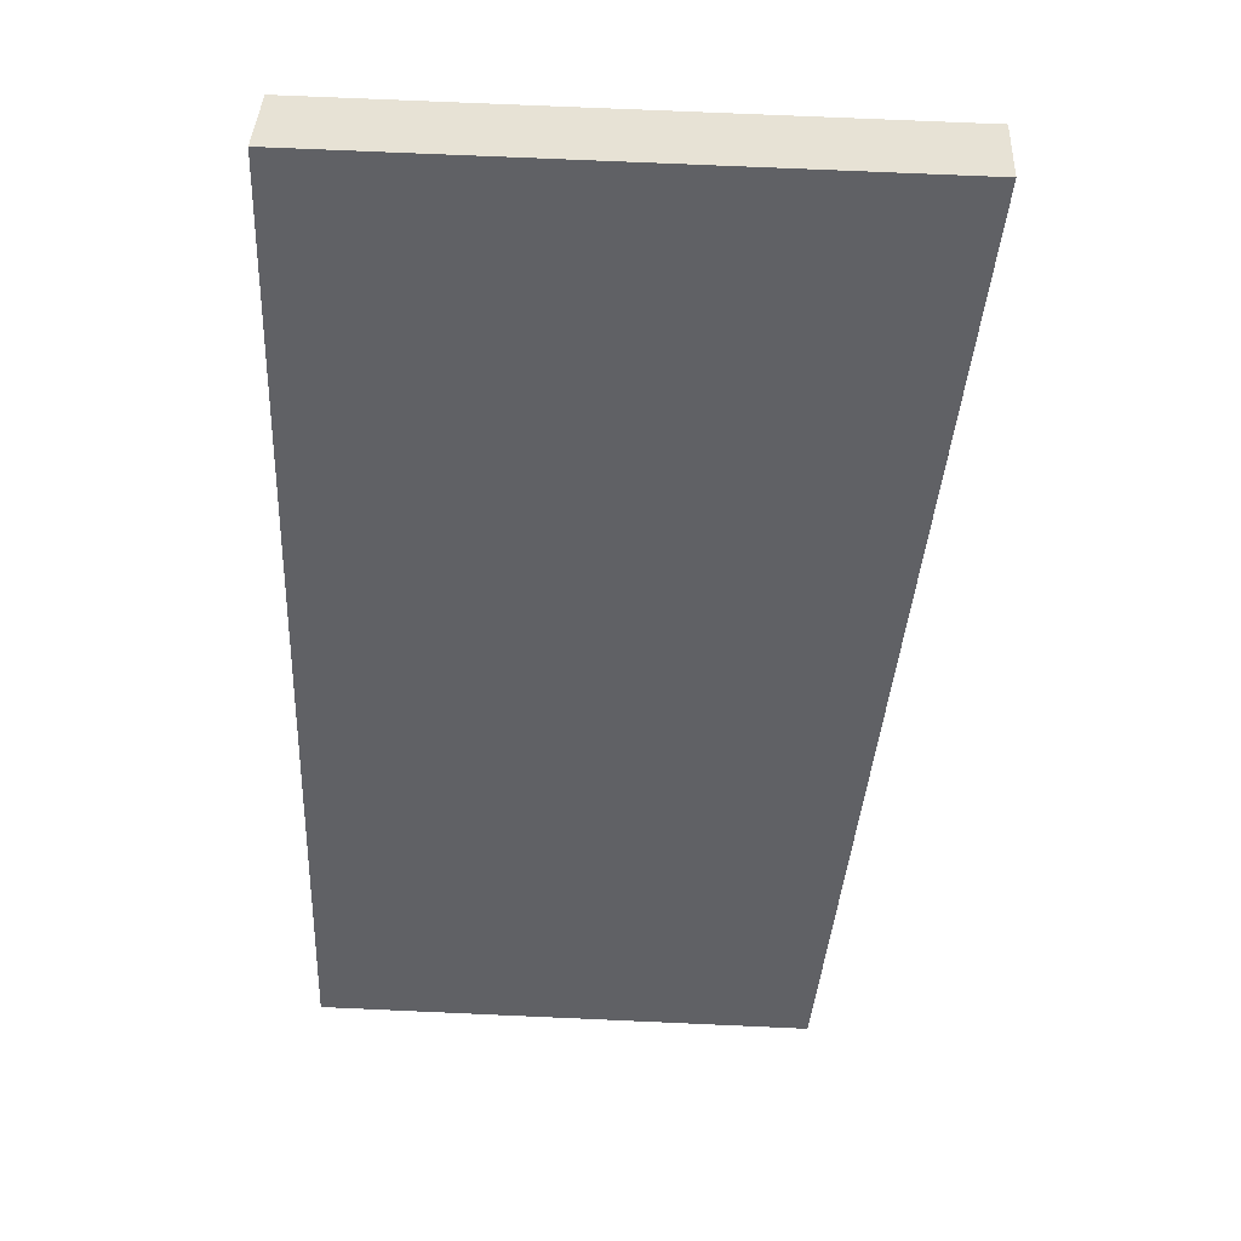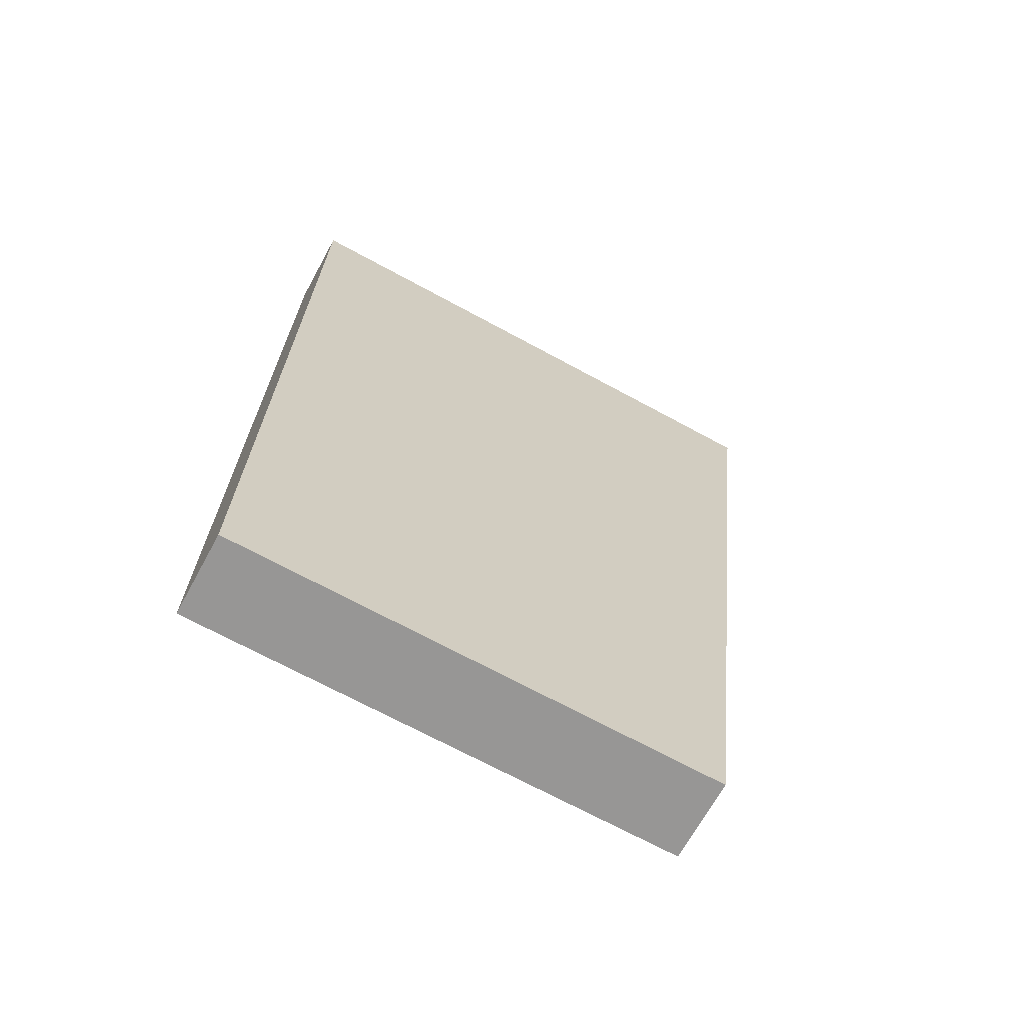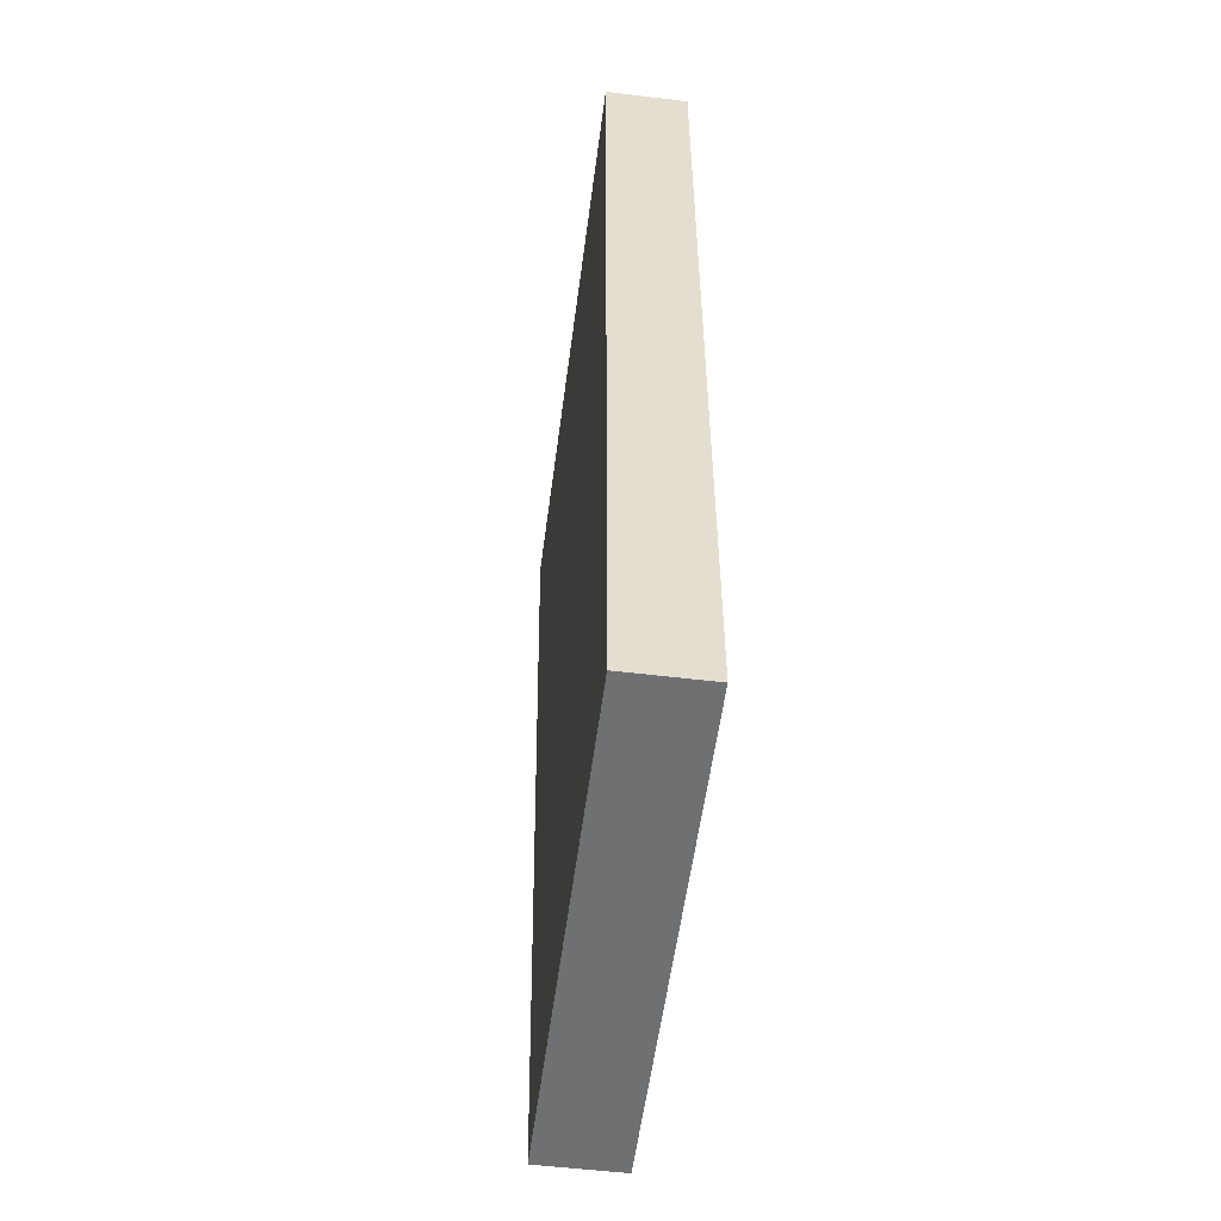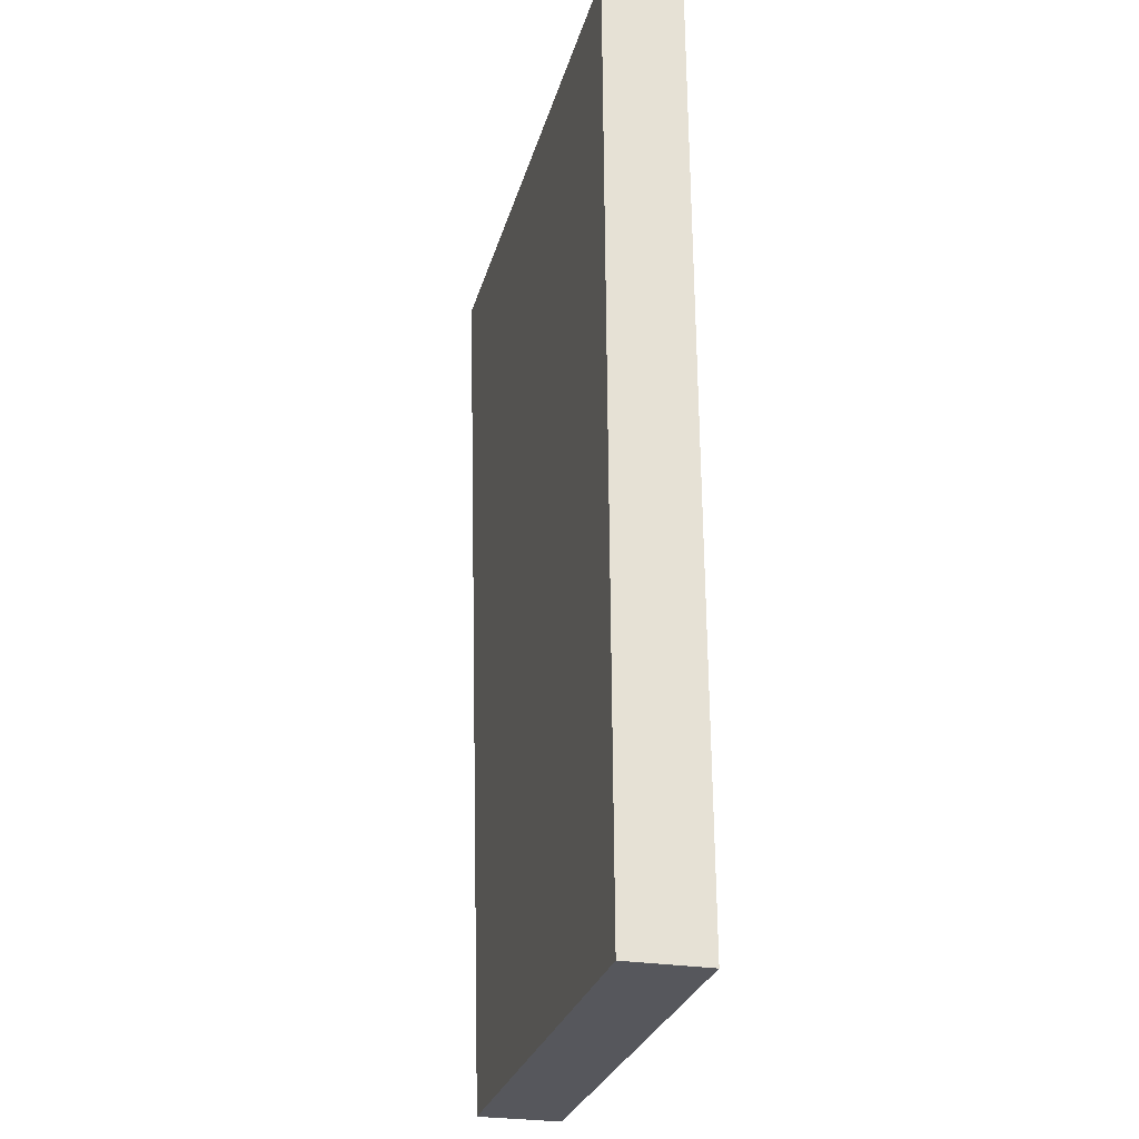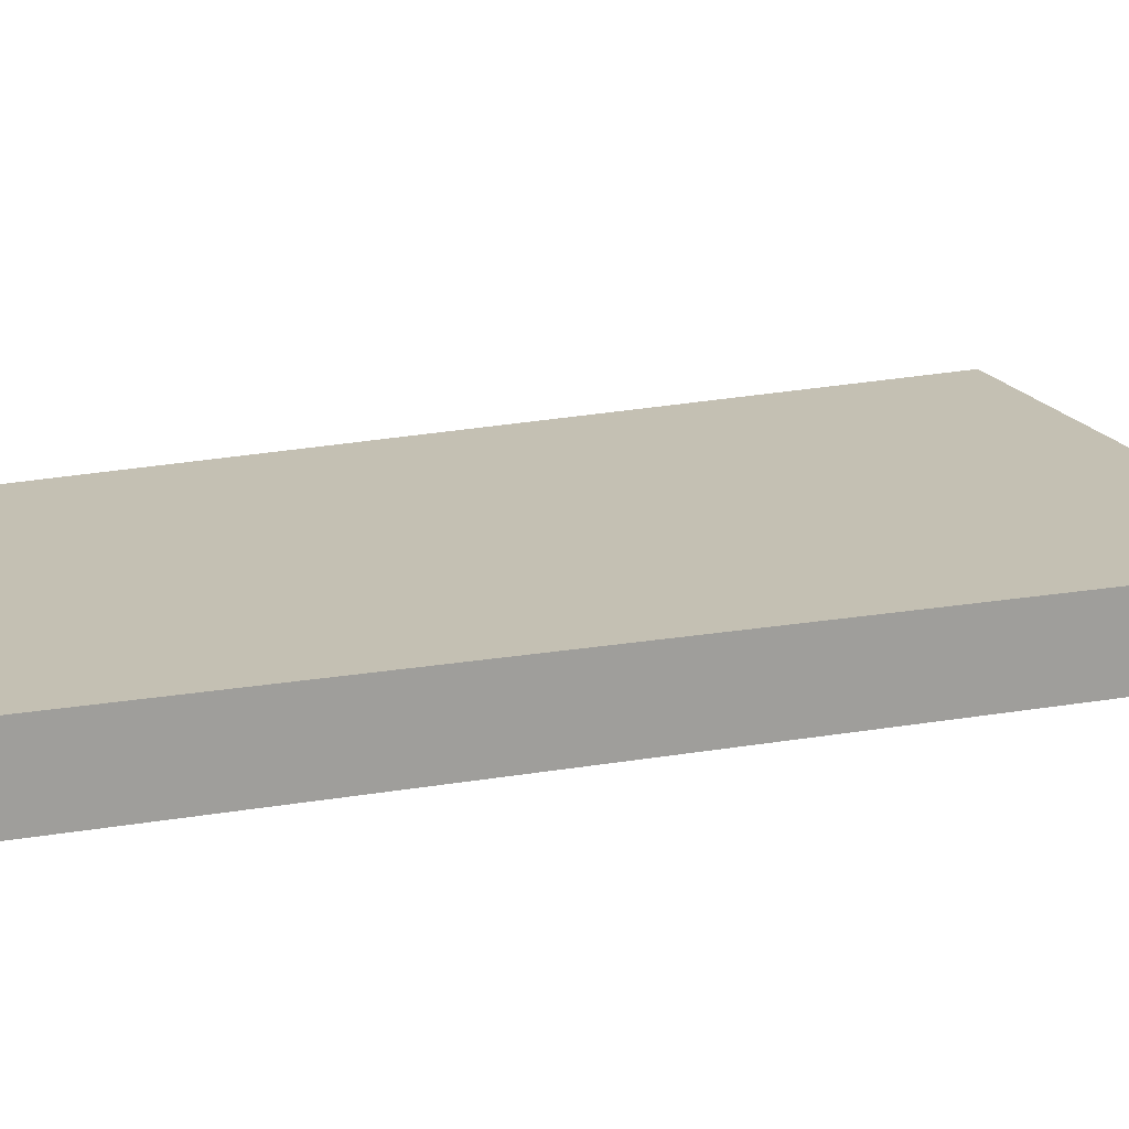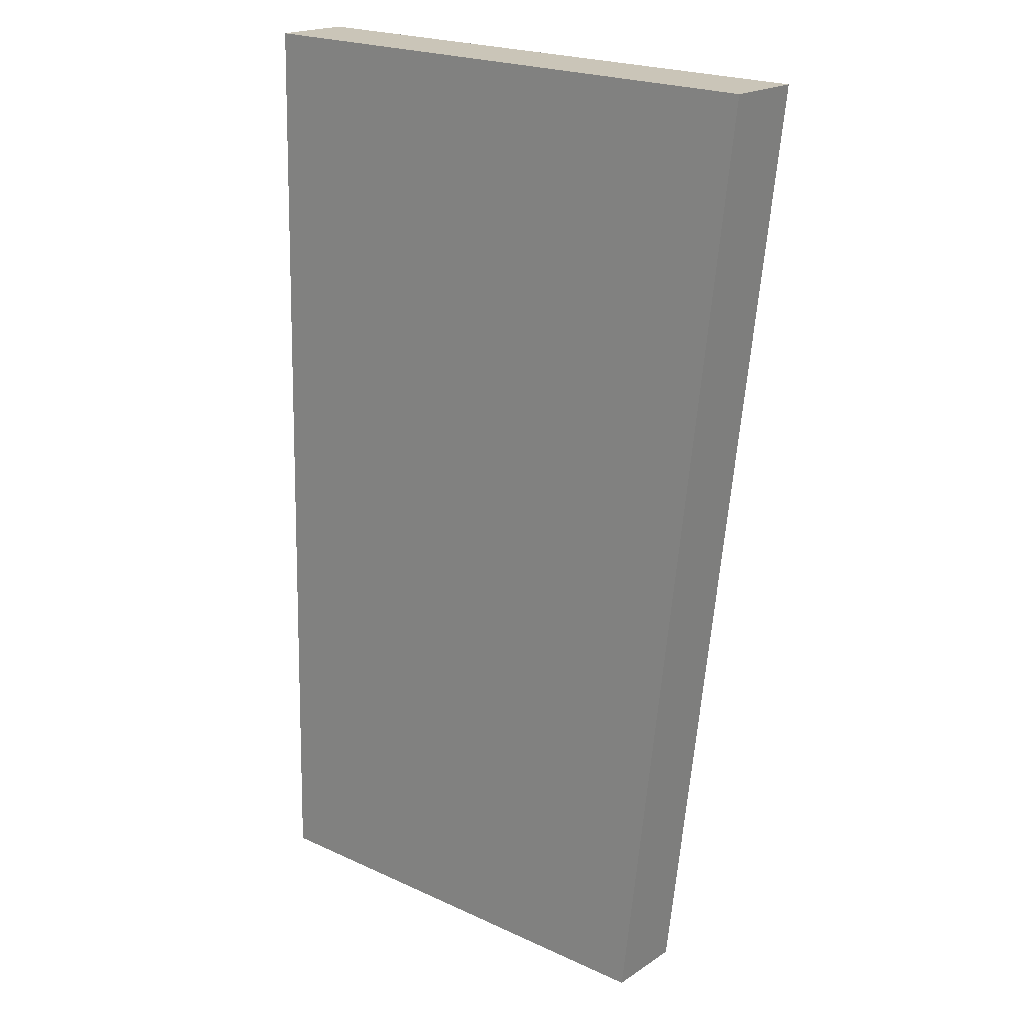
<metadata>
{"format":"obj","ext":"obj","renderer":"f3d","projection":"perspective","resolution":1024,"background":"white","views":[{"elev":39.7,"azim":2.5,"up":"+Z"},{"elev":-67.5,"azim":-28.5,"up":"+Z"},{"elev":-53.8,"azim":-97.4,"up":"+Z"},{"elev":-26.5,"azim":-104.5,"up":"+Z"},{"elev":18.0,"azim":-107.7,"up":"+Y"},{"elev":19.5,"azim":39.6,"up":"+Z"}]}
</metadata>
<code>
v  0.439 0.678 7.989
v  0.101 0.678 5.027
v  0.161 0.678 7.995
v  4.932 0.678 7.895
v  4.023 0.678 -0.069
v  0 0.678 4.152e-17
v  0 0 0
v  0.101 -3.078e-16 5.027
v  0.161 -4.896e-16 7.995
v  0.439 -4.892e-16 7.989
v  4.932 -4.834e-16 7.895
v  4.023 4.225e-18 -0.069
g defaultobject
f 1 2 3
f 2 1 4
f 2 4 5
f 2 5 6
f 7 2 6
f 2 7 8
f 2 8 3
f 3 8 9
f 9 1 3
f 1 9 4
f 4 9 10
f 4 10 11
f 11 5 4
f 5 11 12
f 12 6 5
f 6 12 7
f 8 10 9
f 10 8 11
f 11 8 7
f 11 7 12

</code>
